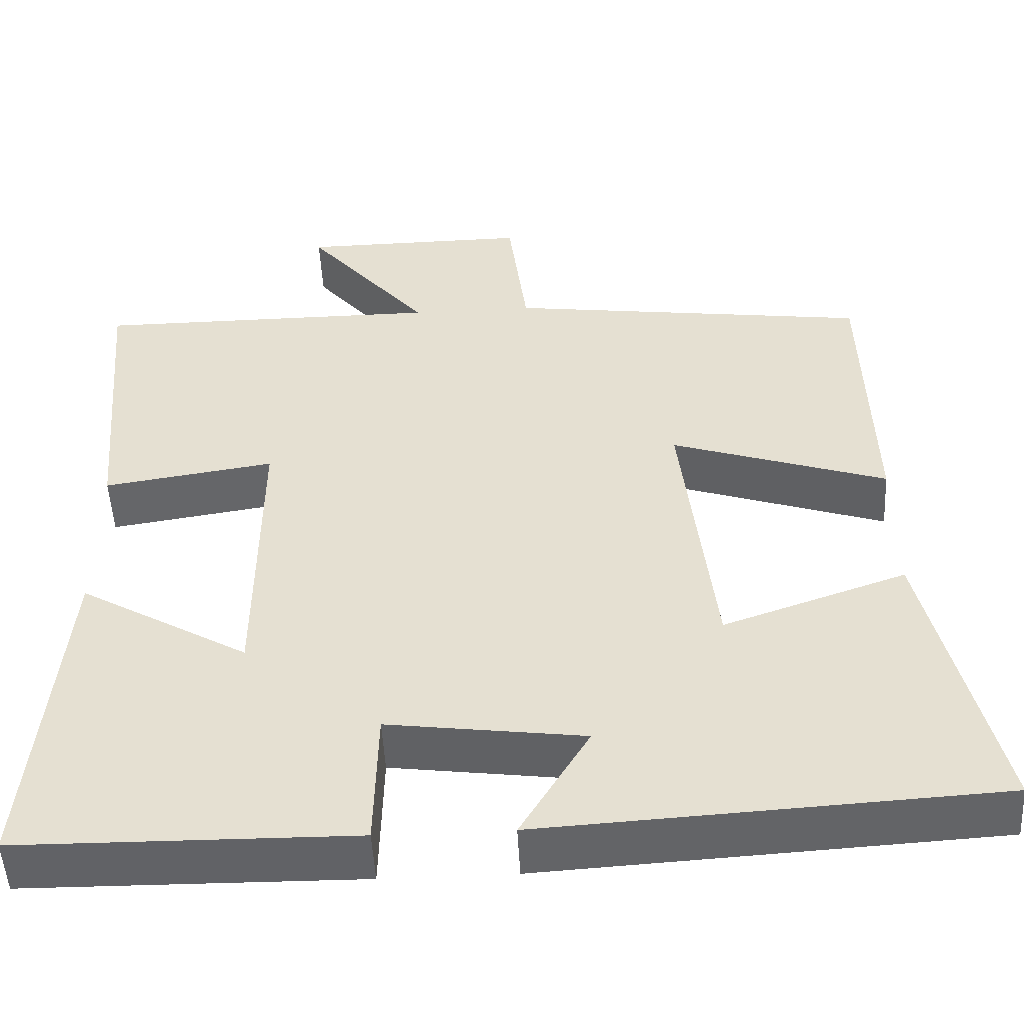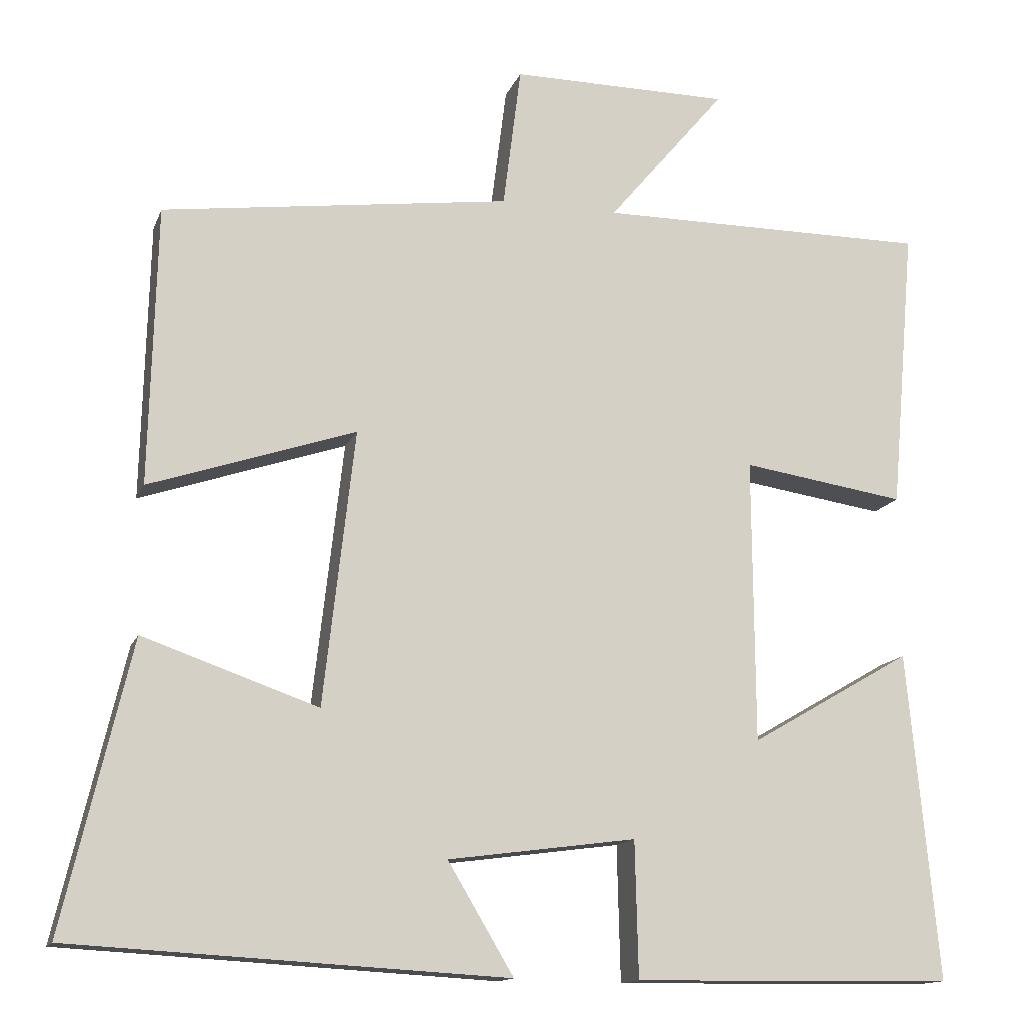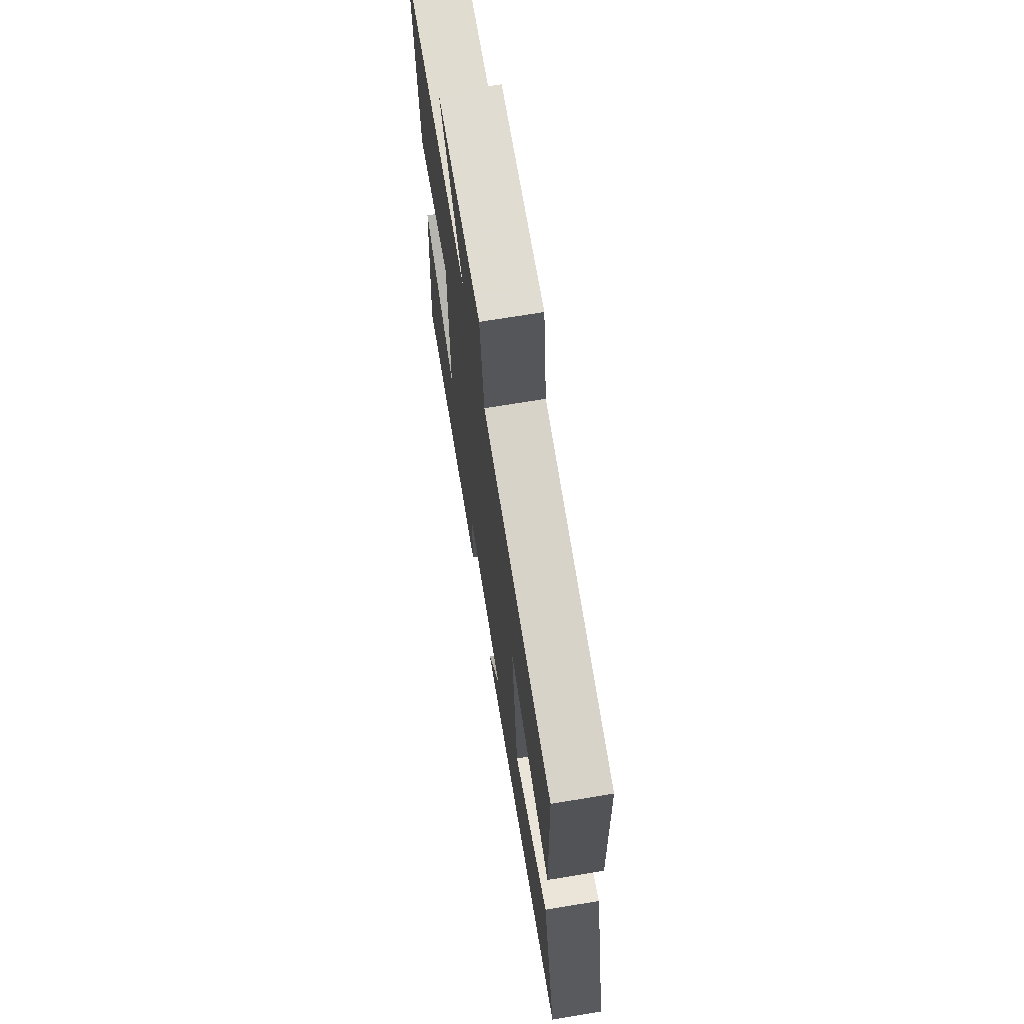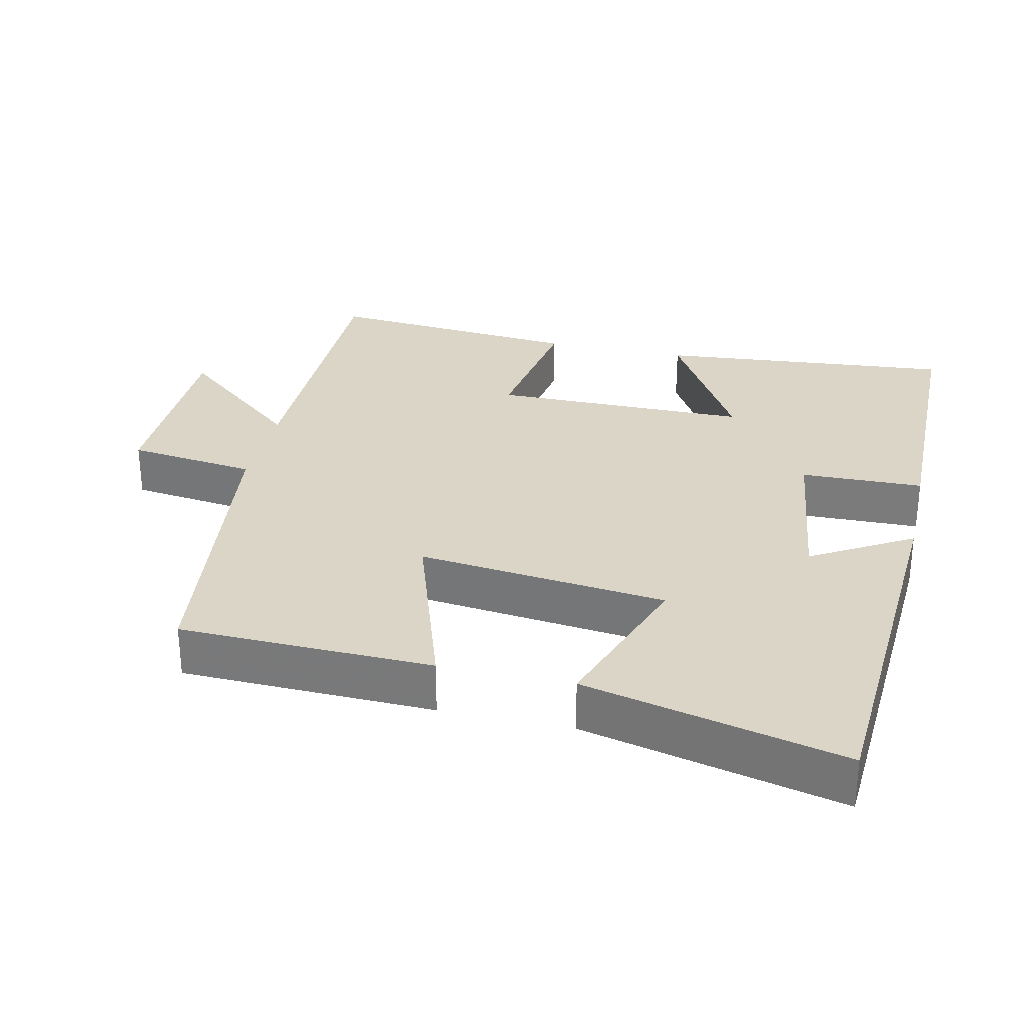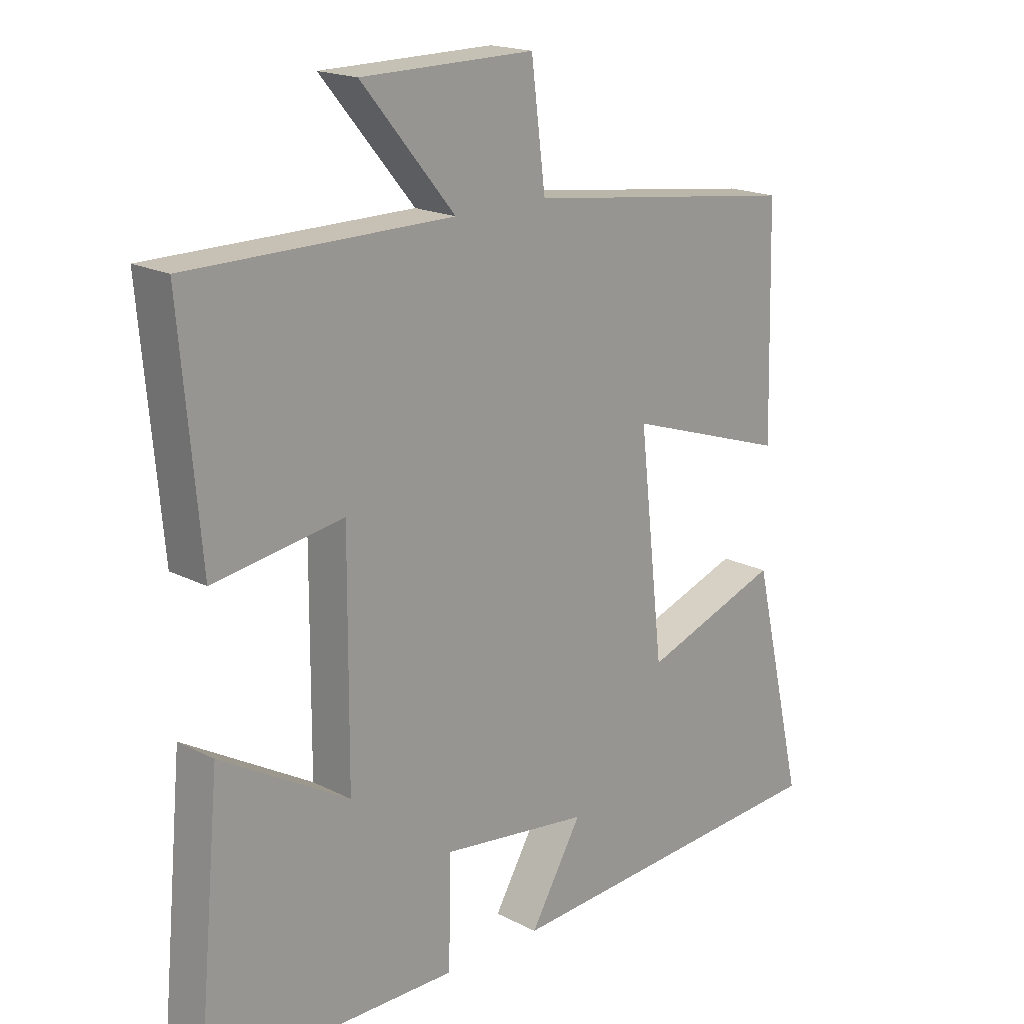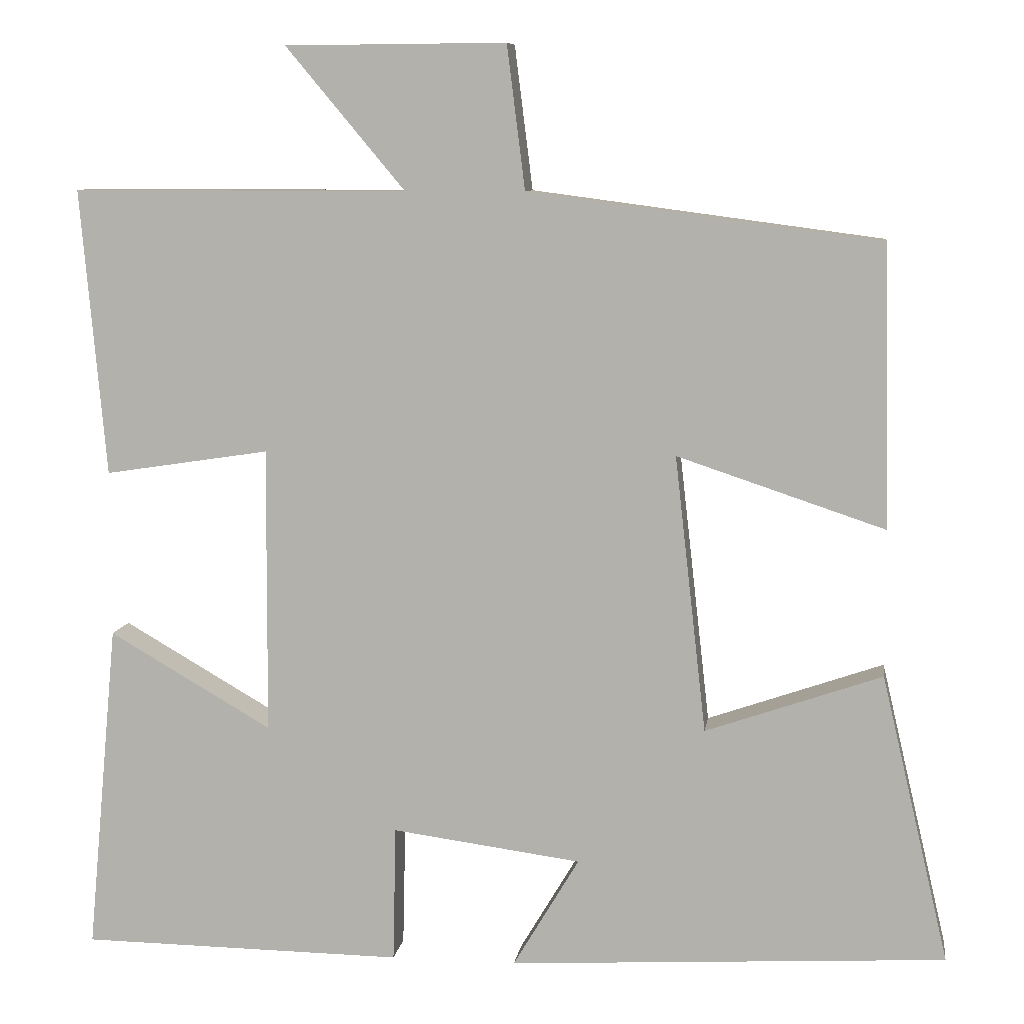
<metadata>
{"format":"obj","ext":"obj","renderer":"f3d","projection":"perspective","resolution":1024,"background":"white","views":[{"elev":-50.8,"azim":3.0,"up":"+Z"},{"elev":-13.9,"azim":163.9,"up":"+Z"},{"elev":69.7,"azim":80.6,"up":"+Z"},{"elev":29.5,"azim":102.8,"up":"+Y"},{"elev":18.5,"azim":-45.4,"up":"+Z"},{"elev":8.8,"azim":8.2,"up":"+Z"}]}
</metadata>
<code>
v -0.539 0.07 -0.495
v -0.5 0.07 -0.076
v -0.293 0.07 -0.196
v -0.291 0.07 0.168
v -0.5 0.07 0.136
v -0.532 0.07 0.5
v -0.107 0.07 0.5
v -0.258 0.07 0.68
v 0.022 0.07 0.682
v 0.045 0.07 0.5
v 0.491 0.07 0.441
v 0.5 0.07 0.084
v 0.236 0.07 0.172
v 0.276 0.07 -0.18
v 0.5 0.07 -0.102
v 0.586 0.07 -0.468
v 0.031 0.07 -0.5
v 0.115 0.07 -0.359
v -0.125 0.07 -0.327
v -0.129 0.07 -0.5
v -0.539 0 -0.495
v -0.5 0 -0.076
v -0.293 0 -0.196
v -0.291 0 0.168
v -0.5 0 0.136
v -0.532 0 0.5
v -0.107 0 0.5
v -0.258 0 0.68
v 0.022 0 0.682
v 0.045 0 0.5
v 0.491 0 0.441
v 0.5 0 0.084
v 0.236 0 0.172
v 0.276 0 -0.18
v 0.5 0 -0.102
v 0.586 0 -0.468
v 0.031 0 -0.5
v 0.115 0 -0.359
v -0.125 0 -0.327
v -0.129 0 -0.5
f 1 2 3
f 20 1 3
f 19 20 3
f 18 19 3 4
f 16 17 18
f 15 16 18
f 14 15 18
f 13 14 18 4
f 10 11 12 13
f 10 13 4
f 7 8 9 10
f 6 7 10
f 5 6 10
f 4 5 10
f 23 22 21
f 23 21 40
f 23 40 39
f 24 23 39 38
f 38 37 36
f 38 36 35
f 38 35 34
f 24 38 34 33
f 33 32 31 30
f 24 33 30
f 30 29 28 27
f 30 27 26
f 30 26 25
f 30 25 24
f 1 21 22 2
f 2 22 23 3
f 3 23 24 4
f 4 24 25 5
f 5 25 26 6
f 6 26 27 7
f 7 27 28 8
f 8 28 29 9
f 9 29 30 10
f 10 30 31 11
f 11 31 32 12
f 12 32 33 13
f 13 33 34 14
f 14 34 35 15
f 15 35 36 16
f 16 36 37 17
f 17 37 38 18
f 18 38 39 19
f 19 39 40 20
f 20 40 21 1

</code>
